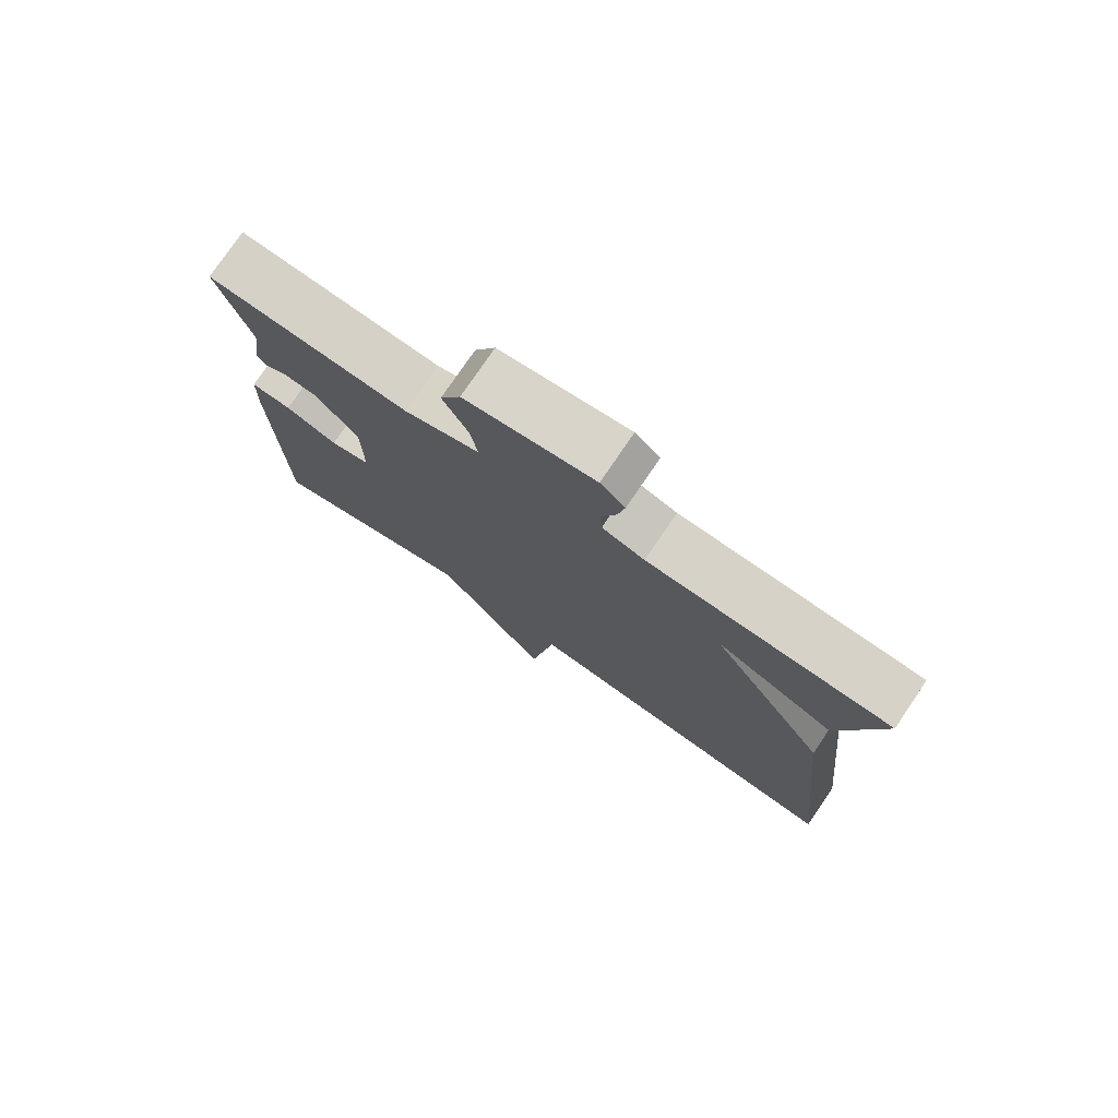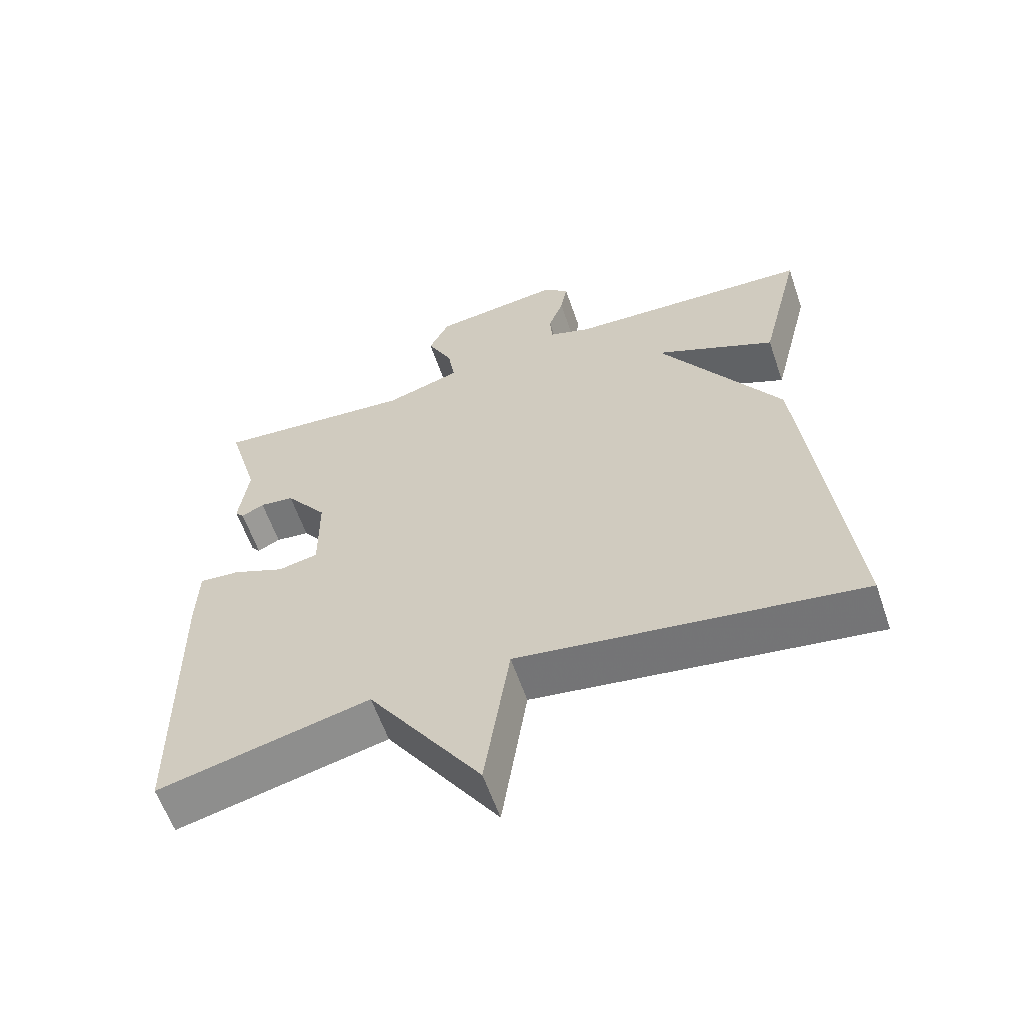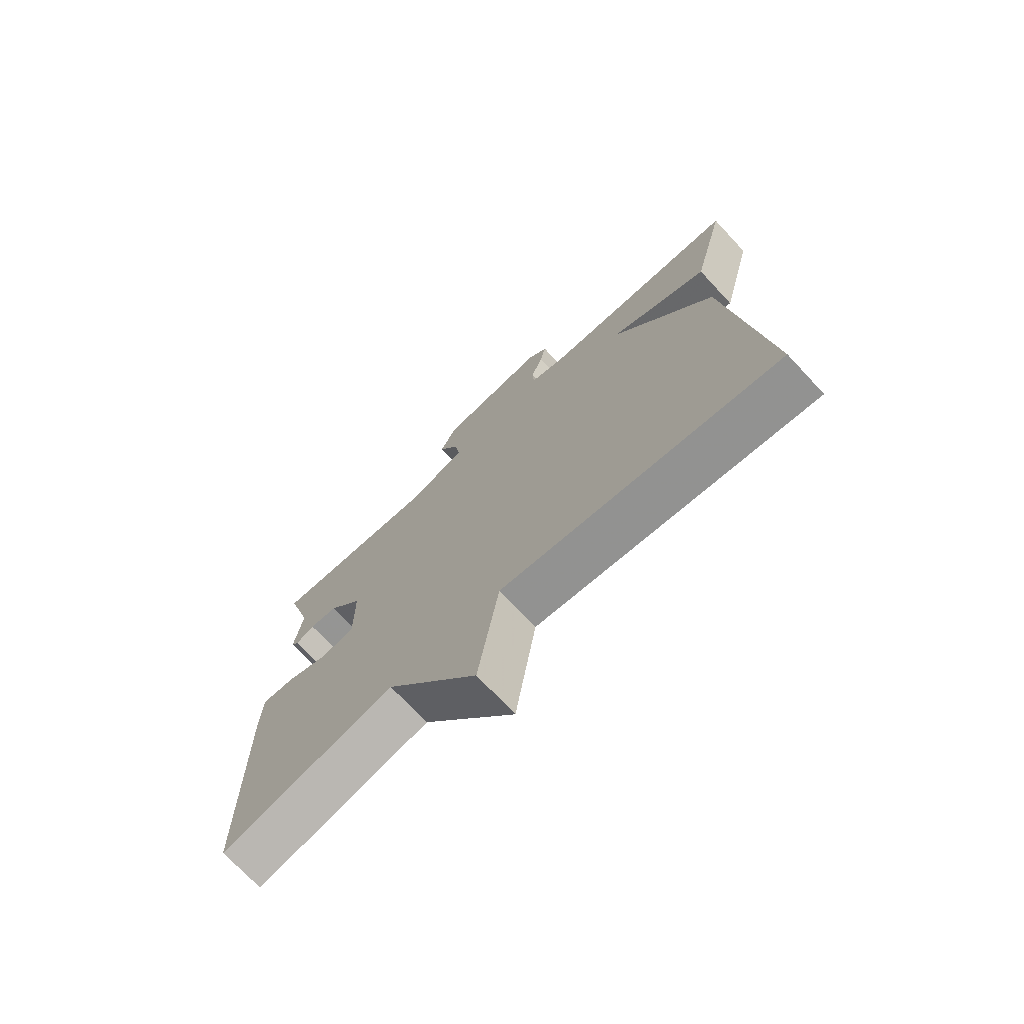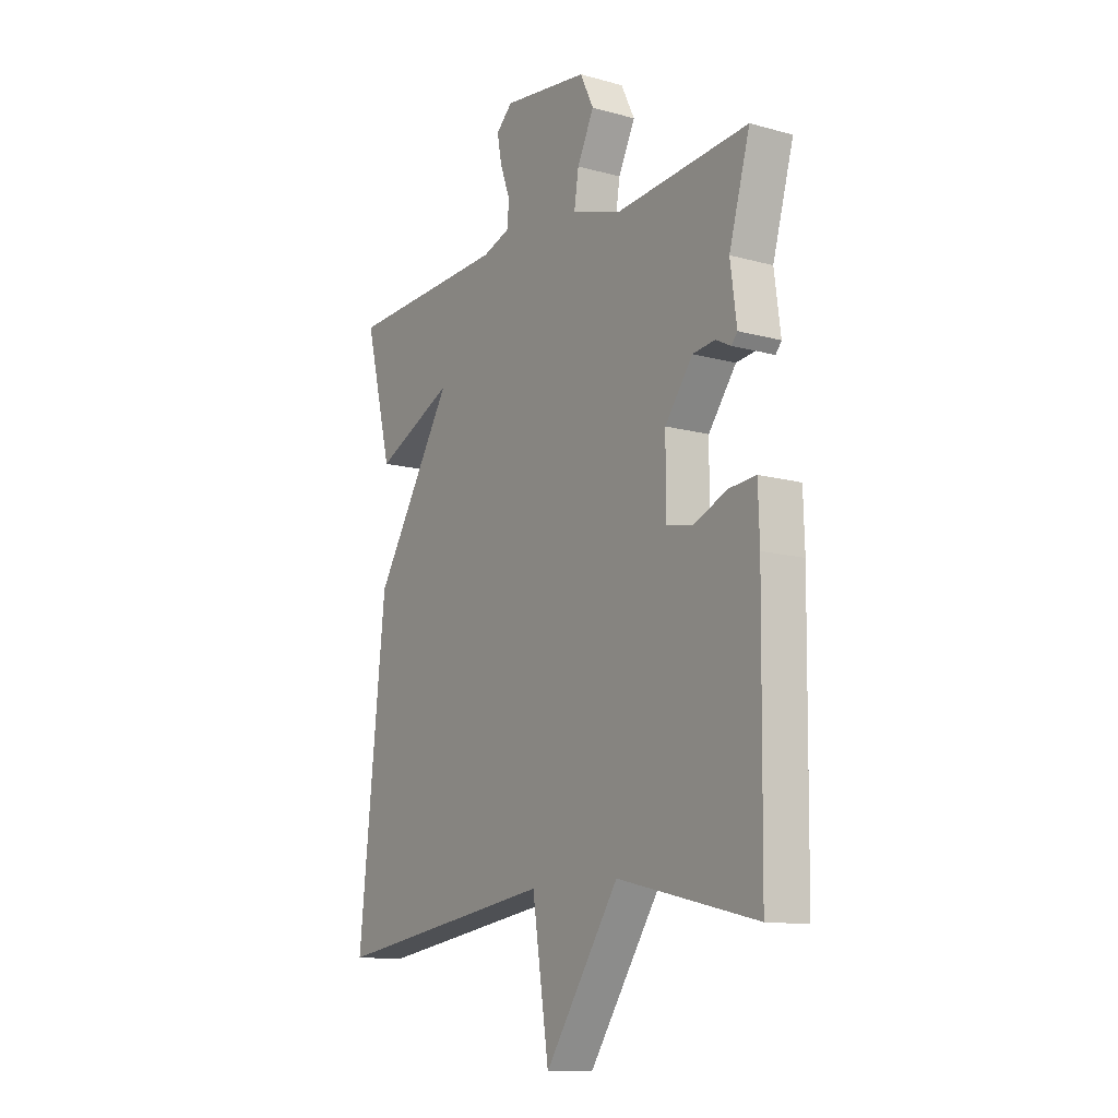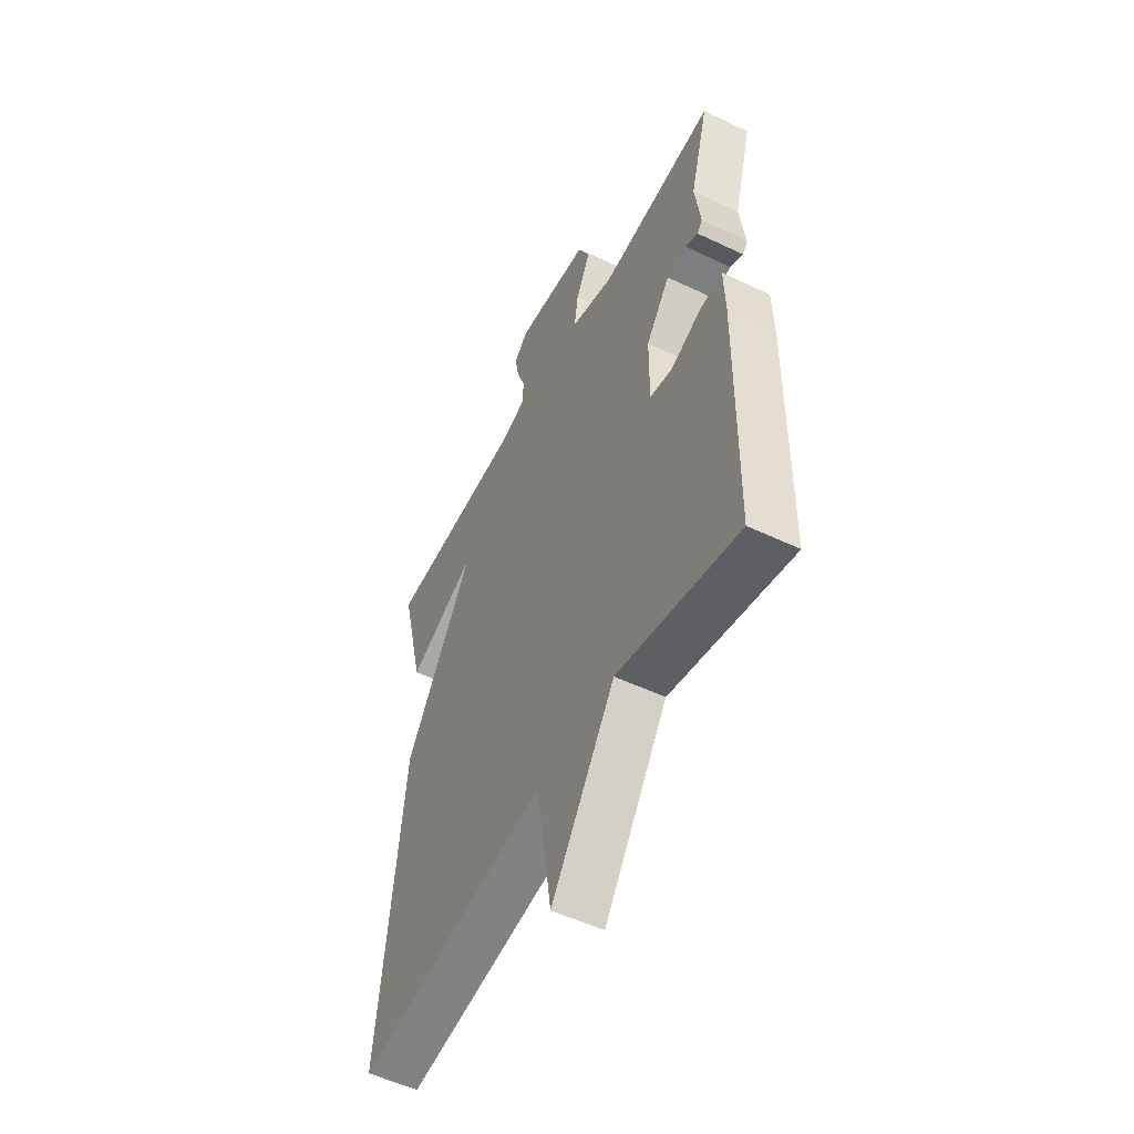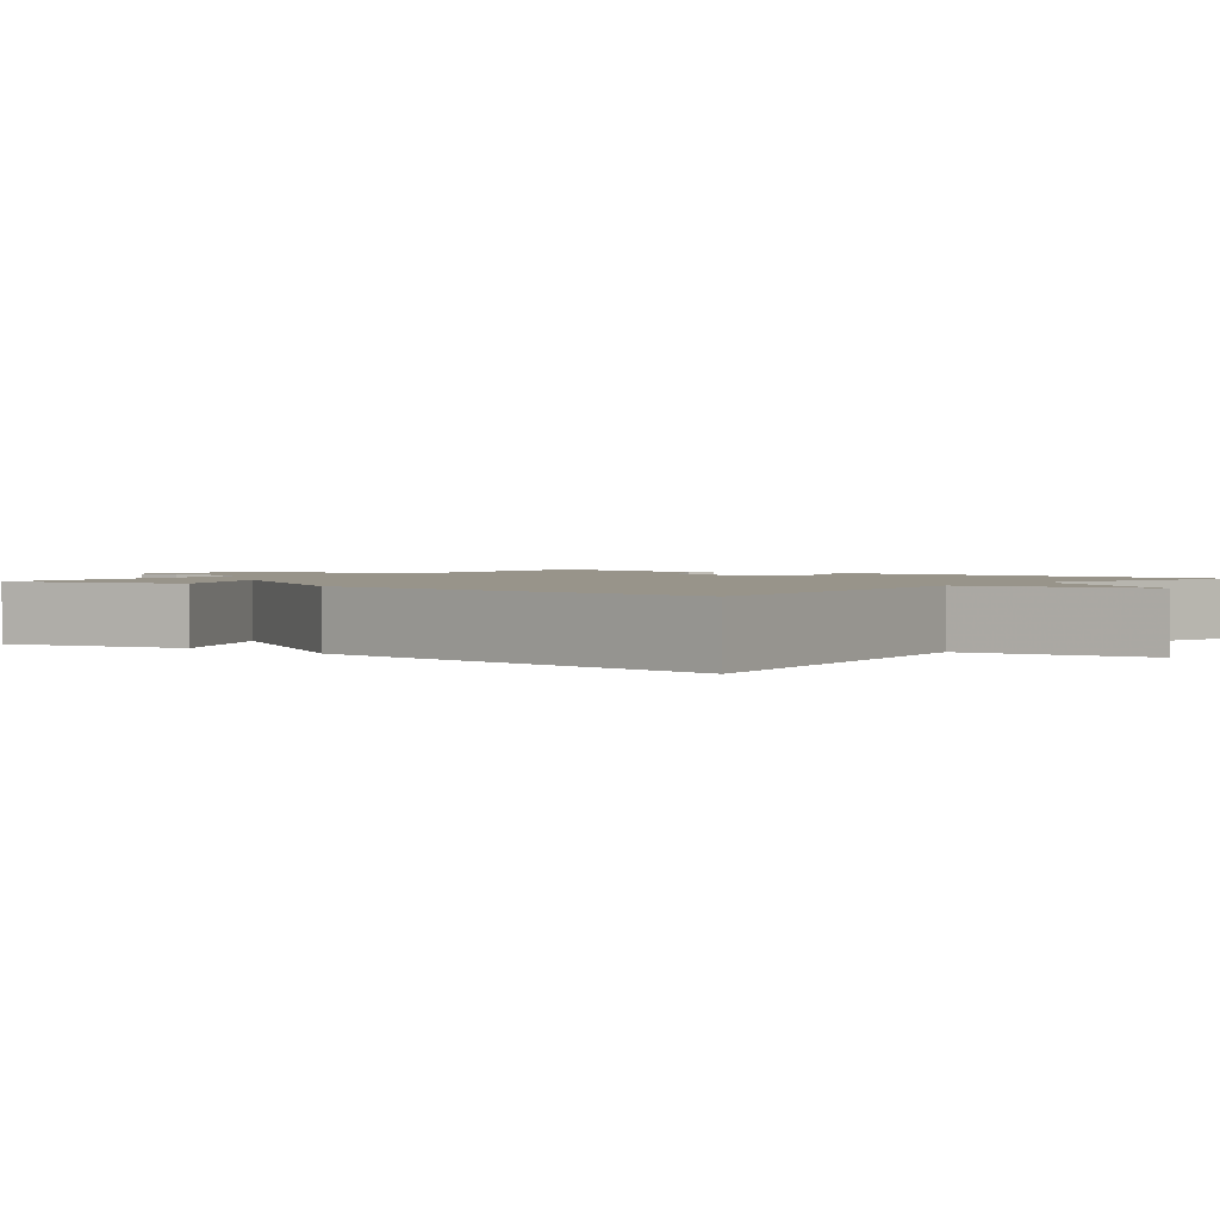
<metadata>
{"format":"obj","ext":"obj","renderer":"f3d","projection":"perspective","resolution":1024,"background":"white","views":[{"elev":77.2,"azim":34.2,"up":"+Z"},{"elev":-60.2,"azim":19.0,"up":"+Z"},{"elev":-72.9,"azim":43.1,"up":"+Z"},{"elev":-12.3,"azim":-122.9,"up":"+Z"},{"elev":-52.9,"azim":-117.1,"up":"+Z"},{"elev":1.8,"azim":128.6,"up":"+Y"}]}
</metadata>
<code>
v -0.5 0.07 -0.5
v -0.506 0.07 -0.055
v -0.503 0.07 0.041
v -0.444 0.07 0.036
v -0.368 0.07 0.004
v -0.31 0.07 0.016
v -0.311 0.07 0.147
v -0.372 0.07 0.229
v -0.422 0.07 0.235
v -0.455 0.07 0.218
v -0.468 0.07 0.234
v -0.454 0.07 0.338
v -0.5 0.07 0.5
v -0.207 0.07 0.474
v -0.097 0.07 0.508
v -0.107 0.07 0.573
v -0.144 0.07 0.648
v -0.114 0.07 0.709
v 0.075 0.07 0.733
v 0.111 0.07 0.699
v 0.101 0.07 0.645
v 0.079 0.07 0.586
v 0.082 0.07 0.538
v 0.144 0.07 0.517
v 0.5 0.07 0.5
v 0.44 0.07 0.261
v 0.265 0.07 0.342
v 0.44 0.07 0.061
v 0.5 0.07 -0.5
v 0.007 0.07 -0.428
v -0.03 0.07 -0.67
v -0.193 0.07 -0.428
v -0.5 0 -0.5
v -0.506 0 -0.055
v -0.503 0 0.041
v -0.444 0 0.036
v -0.368 0 0.004
v -0.31 0 0.016
v -0.311 0 0.147
v -0.372 0 0.229
v -0.422 0 0.235
v -0.455 0 0.218
v -0.468 0 0.234
v -0.454 0 0.338
v -0.5 0 0.5
v -0.207 0 0.474
v -0.097 0 0.508
v -0.107 0 0.573
v -0.144 0 0.648
v -0.114 0 0.709
v 0.075 0 0.733
v 0.111 0 0.699
v 0.101 0 0.645
v 0.079 0 0.586
v 0.082 0 0.538
v 0.144 0 0.517
v 0.5 0 0.5
v 0.44 0 0.261
v 0.265 0 0.342
v 0.44 0 0.061
v 0.5 0 -0.5
v 0.007 0 -0.428
v -0.03 0 -0.67
v -0.193 0 -0.428
f 30 31 32
f 27 28 29 30
f 27 30 32
f 24 25 26 27
f 27 32 1
f 24 27 1
f 23 24 1
f 20 21 22
f 19 20 22
f 18 19 22
f 17 18 22
f 16 17 22
f 15 16 22 23
f 14 15 23
f 12 13 14
f 12 14 23
f 11 12 23
f 10 11 23
f 9 10 23
f 8 9 23
f 7 8 23
f 6 7 23
f 3 4 5
f 2 3 5
f 1 2 5
f 1 5 6
f 1 6 23
f 64 63 62
f 62 61 60 59
f 64 62 59
f 59 58 57 56
f 33 64 59
f 33 59 56
f 33 56 55
f 54 53 52
f 54 52 51
f 54 51 50
f 54 50 49
f 54 49 48
f 55 54 48 47
f 55 47 46
f 46 45 44
f 55 46 44
f 55 44 43
f 55 43 42
f 55 42 41
f 55 41 40
f 55 40 39
f 55 39 38
f 37 36 35
f 37 35 34
f 37 34 33
f 38 37 33
f 55 38 33
f 1 33 34 2
f 2 34 35 3
f 3 35 36 4
f 4 36 37 5
f 5 37 38 6
f 6 38 39 7
f 7 39 40 8
f 8 40 41 9
f 9 41 42 10
f 10 42 43 11
f 11 43 44 12
f 12 44 45 13
f 13 45 46 14
f 14 46 47 15
f 15 47 48 16
f 16 48 49 17
f 17 49 50 18
f 18 50 51 19
f 19 51 52 20
f 20 52 53 21
f 21 53 54 22
f 22 54 55 23
f 23 55 56 24
f 24 56 57 25
f 25 57 58 26
f 26 58 59 27
f 27 59 60 28
f 28 60 61 29
f 29 61 62 30
f 30 62 63 31
f 31 63 64 32
f 32 64 33 1

</code>
